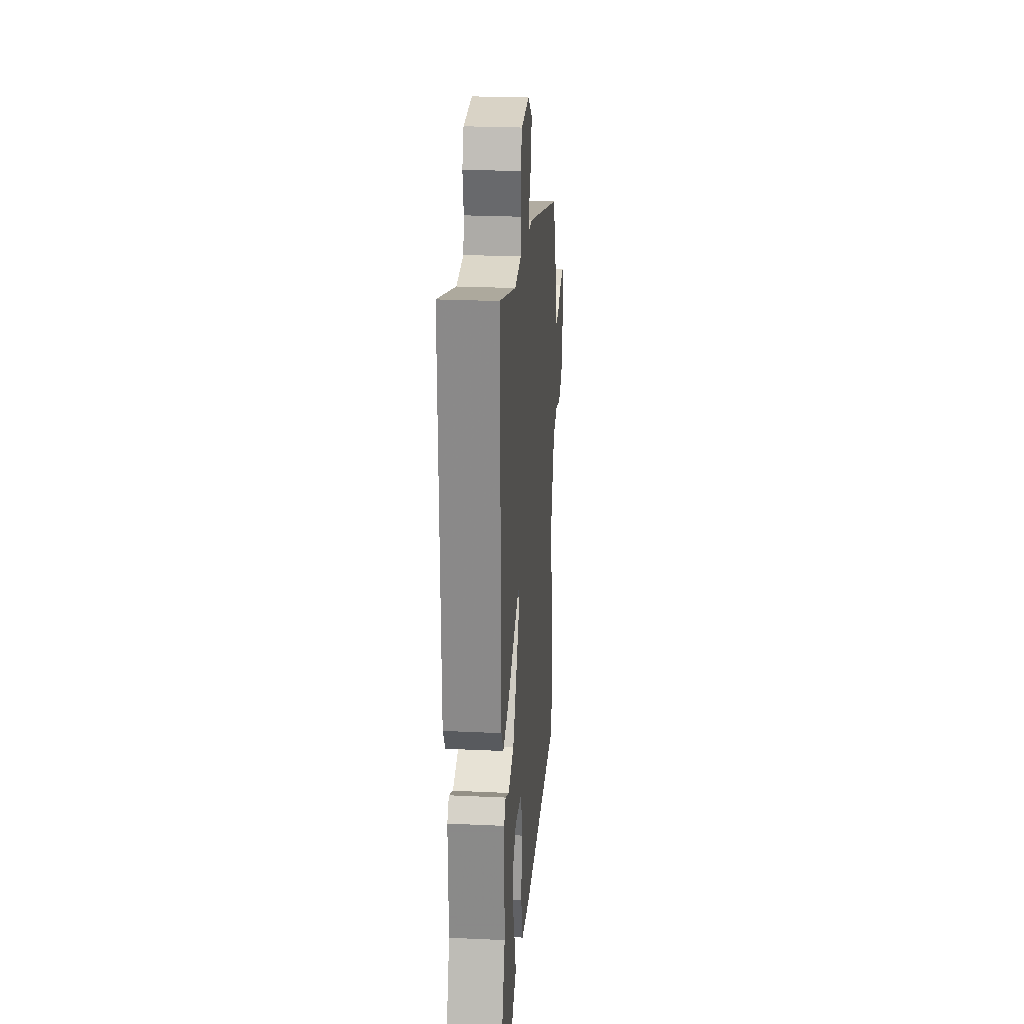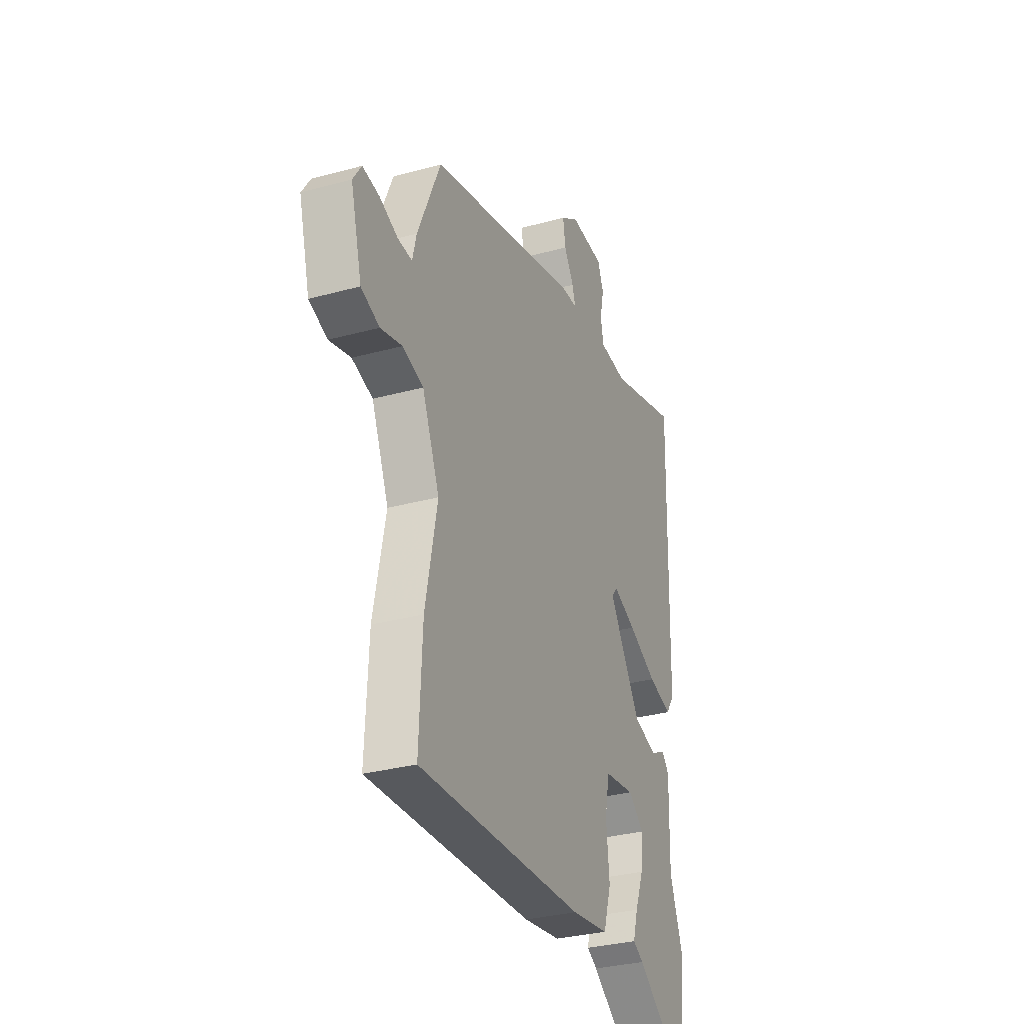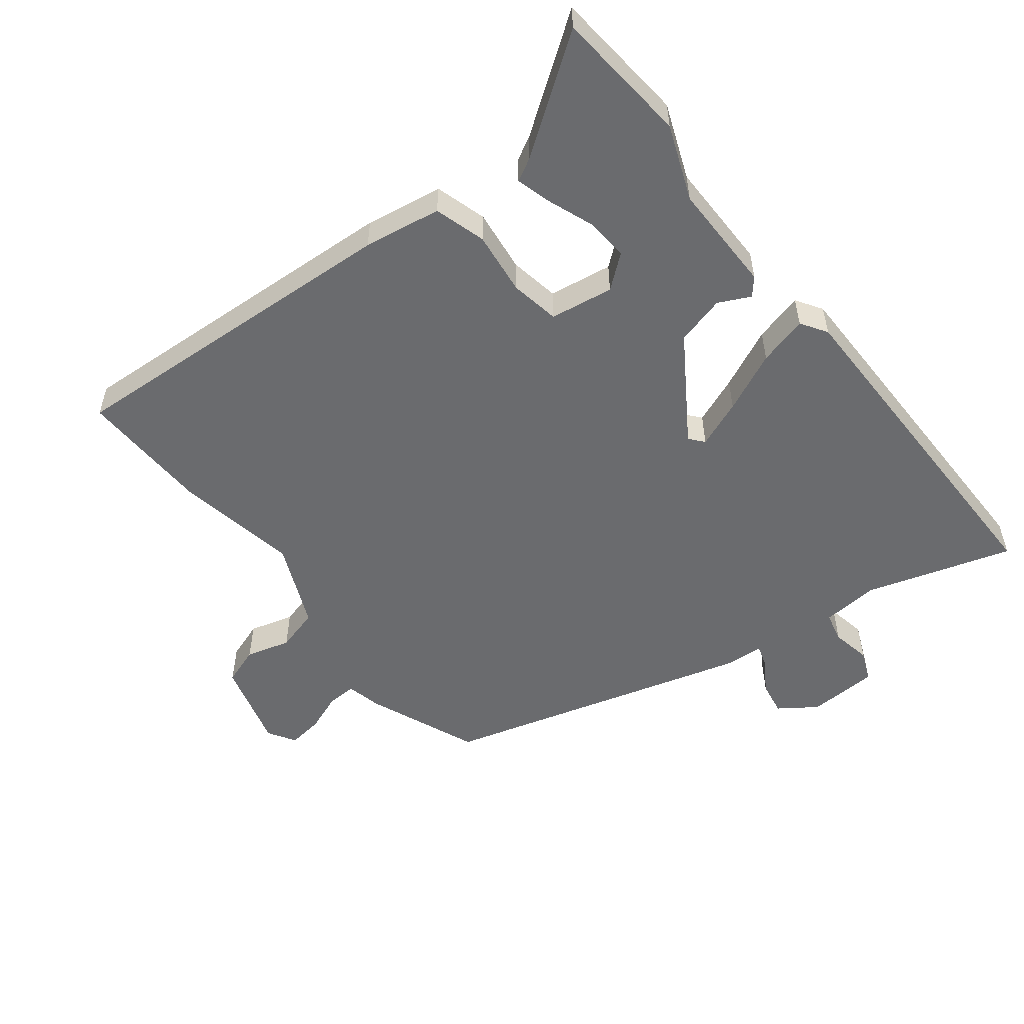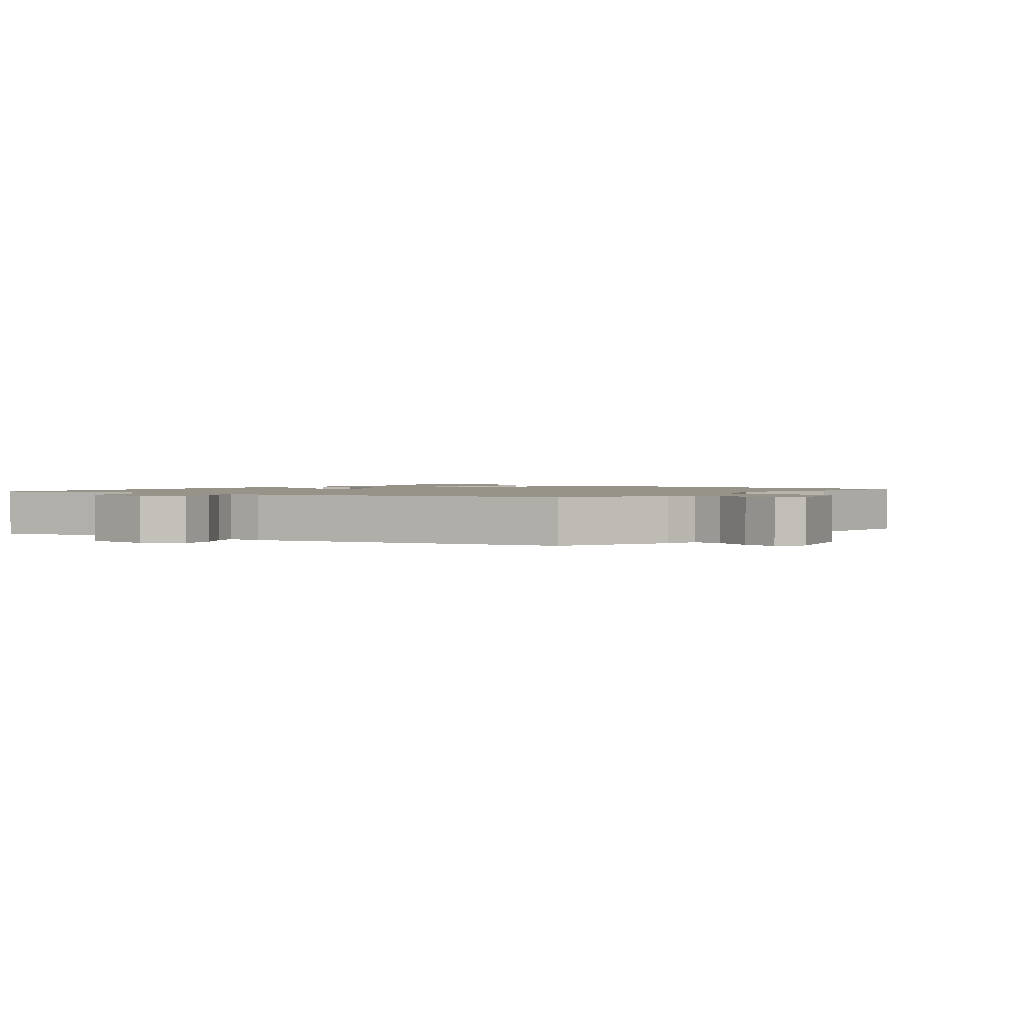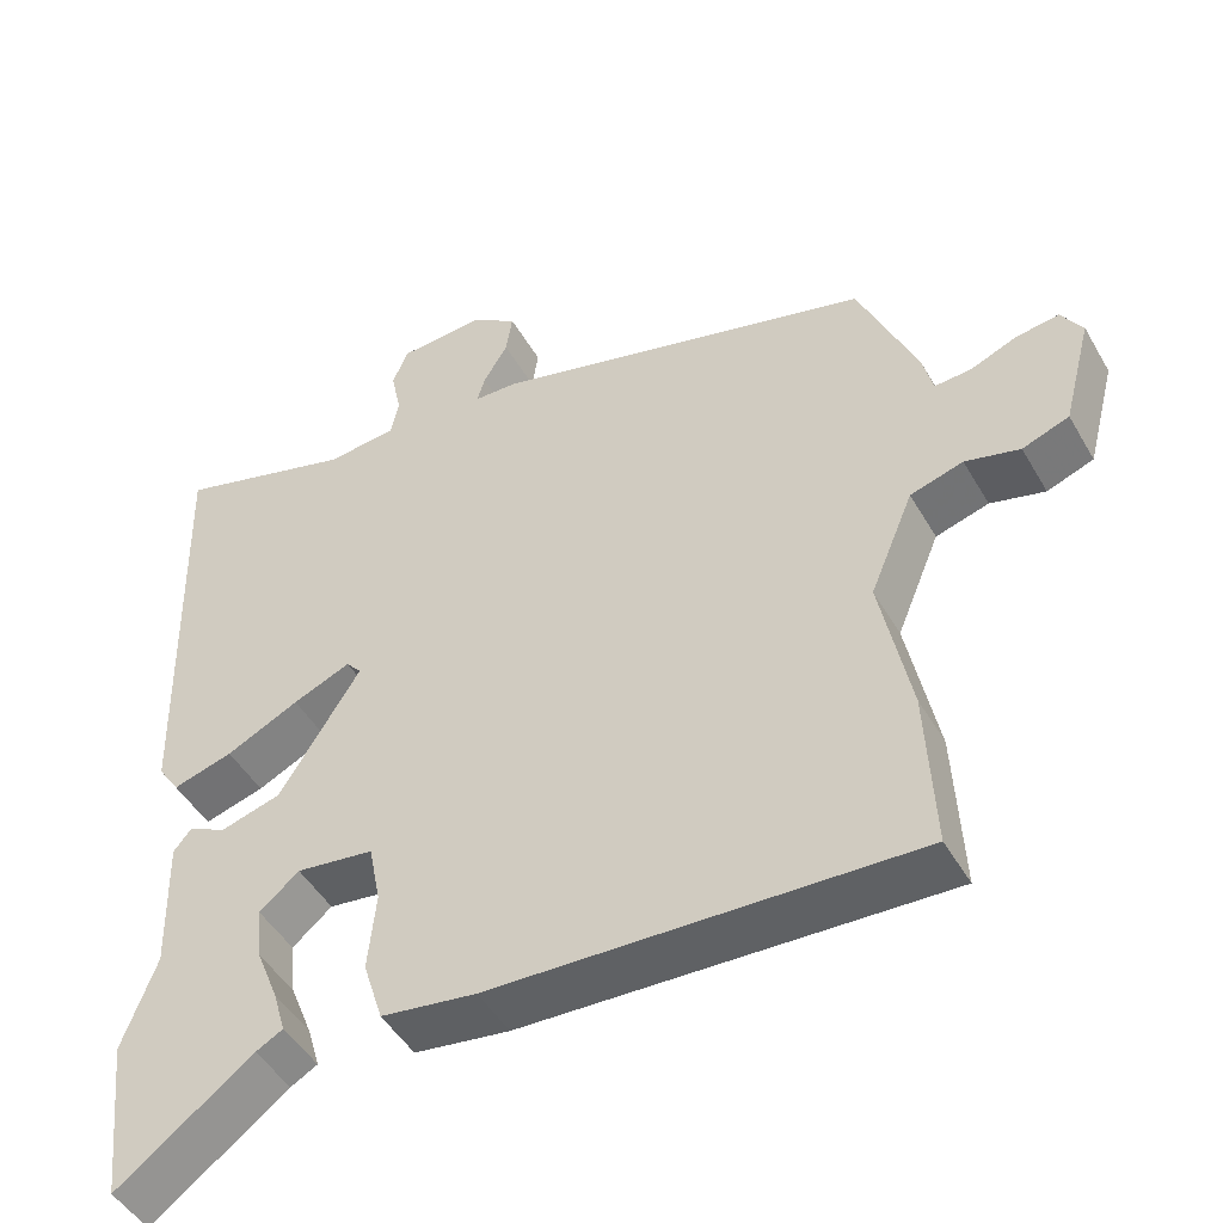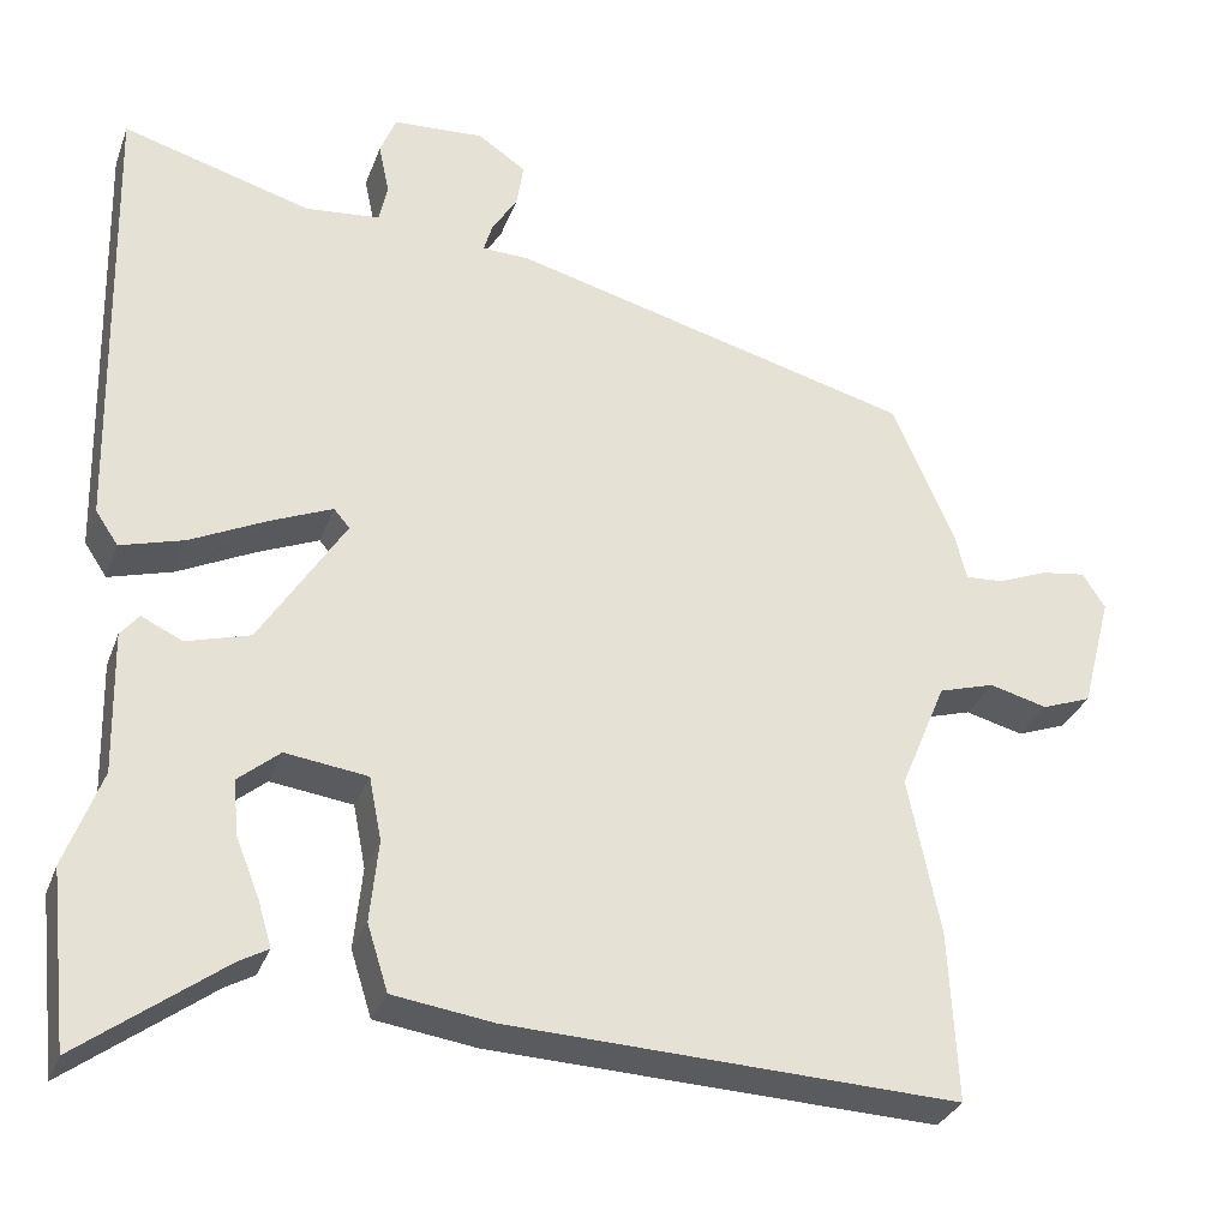
<metadata>
{"format":"obj","ext":"obj","renderer":"f3d","projection":"perspective","resolution":1024,"background":"white","views":[{"elev":24.7,"azim":-85.6,"up":"+Z"},{"elev":-31.4,"azim":111.3,"up":"+Z"},{"elev":-53.4,"azim":-143.1,"up":"+Y"},{"elev":1.6,"azim":38.4,"up":"+Y"},{"elev":-47.4,"azim":28.7,"up":"+Z"},{"elev":-31.3,"azim":-18.4,"up":"+Z"}]}
</metadata>
<code>
v -0.486 0.07 -0.625
v -0.509 0.07 -0.417
v -0.466 0.07 -0.301
v -0.47 0.07 -0.131
v -0.448 0.07 -0.104
v -0.399 0.07 -0.127
v -0.323 0.07 -0.105
v -0.221 0.07 0.057
v -0.24 0.07 0.079
v -0.313 0.07 0.048
v -0.405 0.07 0.003
v -0.481 0.07 -0.019
v -0.508 0.07 0.021
v -0.521 0.07 0.568
v -0.295 0.07 0.503
v -0.206 0.07 0.512
v -0.196 0.07 0.559
v -0.209 0.07 0.62
v -0.19 0.07 0.668
v -0.081 0.07 0.675
v -0.023 0.07 0.636
v -0.031 0.07 0.583
v -0.062 0.07 0.532
v -0.072 0.07 0.498
v -0.015 0.07 0.496
v 0.467 0.07 0.369
v 0.541 0.07 0.197
v 0.554 0.07 0.144
v 0.6 0.07 0.147
v 0.659 0.07 0.171
v 0.713 0.07 0.179
v 0.74 0.07 0.137
v 0.704 0.07 -0.001
v 0.645 0.07 -0.023
v 0.576 0.07 -0.005
v 0.509 0.07 -0.025
v 0.454 0.07 -0.157
v 0.492 0.07 -0.345
v 0.502 0.07 -0.549
v -0.033 0.07 -0.528
v -0.153 0.07 -0.511
v -0.178 0.07 -0.432
v -0.168 0.07 -0.334
v -0.183 0.07 -0.258
v -0.281 0.07 -0.245
v -0.331 0.07 -0.287
v -0.324 0.07 -0.354
v -0.296 0.07 -0.424
v -0.28 0.07 -0.478
v -0.314 0.07 -0.497
v -0.486 0 -0.625
v -0.509 0 -0.417
v -0.466 0 -0.301
v -0.47 0 -0.131
v -0.448 0 -0.104
v -0.399 0 -0.127
v -0.323 0 -0.105
v -0.221 0 0.057
v -0.24 0 0.079
v -0.313 0 0.048
v -0.405 0 0.003
v -0.481 0 -0.019
v -0.508 0 0.021
v -0.521 0 0.568
v -0.295 0 0.503
v -0.206 0 0.512
v -0.196 0 0.559
v -0.209 0 0.62
v -0.19 0 0.668
v -0.081 0 0.675
v -0.023 0 0.636
v -0.031 0 0.583
v -0.062 0 0.532
v -0.072 0 0.498
v -0.015 0 0.496
v 0.467 0 0.369
v 0.541 0 0.197
v 0.554 0 0.144
v 0.6 0 0.147
v 0.659 0 0.171
v 0.713 0 0.179
v 0.74 0 0.137
v 0.704 0 -0.001
v 0.645 0 -0.023
v 0.576 0 -0.005
v 0.509 0 -0.025
v 0.454 0 -0.157
v 0.492 0 -0.345
v 0.502 0 -0.549
v -0.033 0 -0.528
v -0.153 0 -0.511
v -0.178 0 -0.432
v -0.168 0 -0.334
v -0.183 0 -0.258
v -0.281 0 -0.245
v -0.331 0 -0.287
v -0.324 0 -0.354
v -0.296 0 -0.424
v -0.28 0 -0.478
v -0.314 0 -0.497
f 47 48 49 50
f 1 2 3
f 50 1 3
f 47 50 3
f 46 47 3
f 4 5 6
f 3 4 6
f 46 3 6
f 45 46 6
f 44 45 6 7
f 41 42 43
f 40 41 43
f 39 40 43
f 38 39 43
f 37 38 43
f 36 37 43 44
f 33 34 35
f 32 33 35
f 31 32 35
f 30 31 35
f 29 30 35
f 28 29 35 36
f 28 36 44
f 27 28 44
f 26 27 44
f 25 26 44
f 24 25 44
f 21 22 23
f 20 21 23
f 19 20 23
f 18 19 23
f 17 18 23
f 16 17 23 24
f 15 16 24
f 13 14 15
f 12 13 15
f 11 12 15
f 10 11 15
f 9 10 15 24
f 8 9 24
f 44 7 8
f 8 24 44
f 100 99 98 97
f 53 52 51
f 53 51 100
f 53 100 97
f 53 97 96
f 56 55 54
f 56 54 53
f 56 53 96
f 56 96 95
f 57 56 95 94
f 93 92 91
f 93 91 90
f 93 90 89
f 93 89 88
f 93 88 87
f 94 93 87 86
f 85 84 83
f 85 83 82
f 85 82 81
f 85 81 80
f 85 80 79
f 86 85 79 78
f 94 86 78
f 94 78 77
f 94 77 76
f 94 76 75
f 94 75 74
f 73 72 71
f 73 71 70
f 73 70 69
f 73 69 68
f 73 68 67
f 74 73 67 66
f 74 66 65
f 65 64 63
f 65 63 62
f 65 62 61
f 65 61 60
f 74 65 60 59
f 74 59 58
f 58 57 94
f 94 74 58
f 1 51 52 2
f 2 52 53 3
f 3 53 54 4
f 4 54 55 5
f 5 55 56 6
f 6 56 57 7
f 7 57 58 8
f 8 58 59 9
f 9 59 60 10
f 10 60 61 11
f 11 61 62 12
f 12 62 63 13
f 13 63 64 14
f 14 64 65 15
f 15 65 66 16
f 16 66 67 17
f 17 67 68 18
f 18 68 69 19
f 19 69 70 20
f 20 70 71 21
f 21 71 72 22
f 22 72 73 23
f 23 73 74 24
f 24 74 75 25
f 25 75 76 26
f 26 76 77 27
f 27 77 78 28
f 28 78 79 29
f 29 79 80 30
f 30 80 81 31
f 31 81 82 32
f 32 82 83 33
f 33 83 84 34
f 34 84 85 35
f 35 85 86 36
f 36 86 87 37
f 37 87 88 38
f 38 88 89 39
f 39 89 90 40
f 40 90 91 41
f 41 91 92 42
f 42 92 93 43
f 43 93 94 44
f 44 94 95 45
f 45 95 96 46
f 46 96 97 47
f 47 97 98 48
f 48 98 99 49
f 49 99 100 50
f 50 100 51 1

</code>
